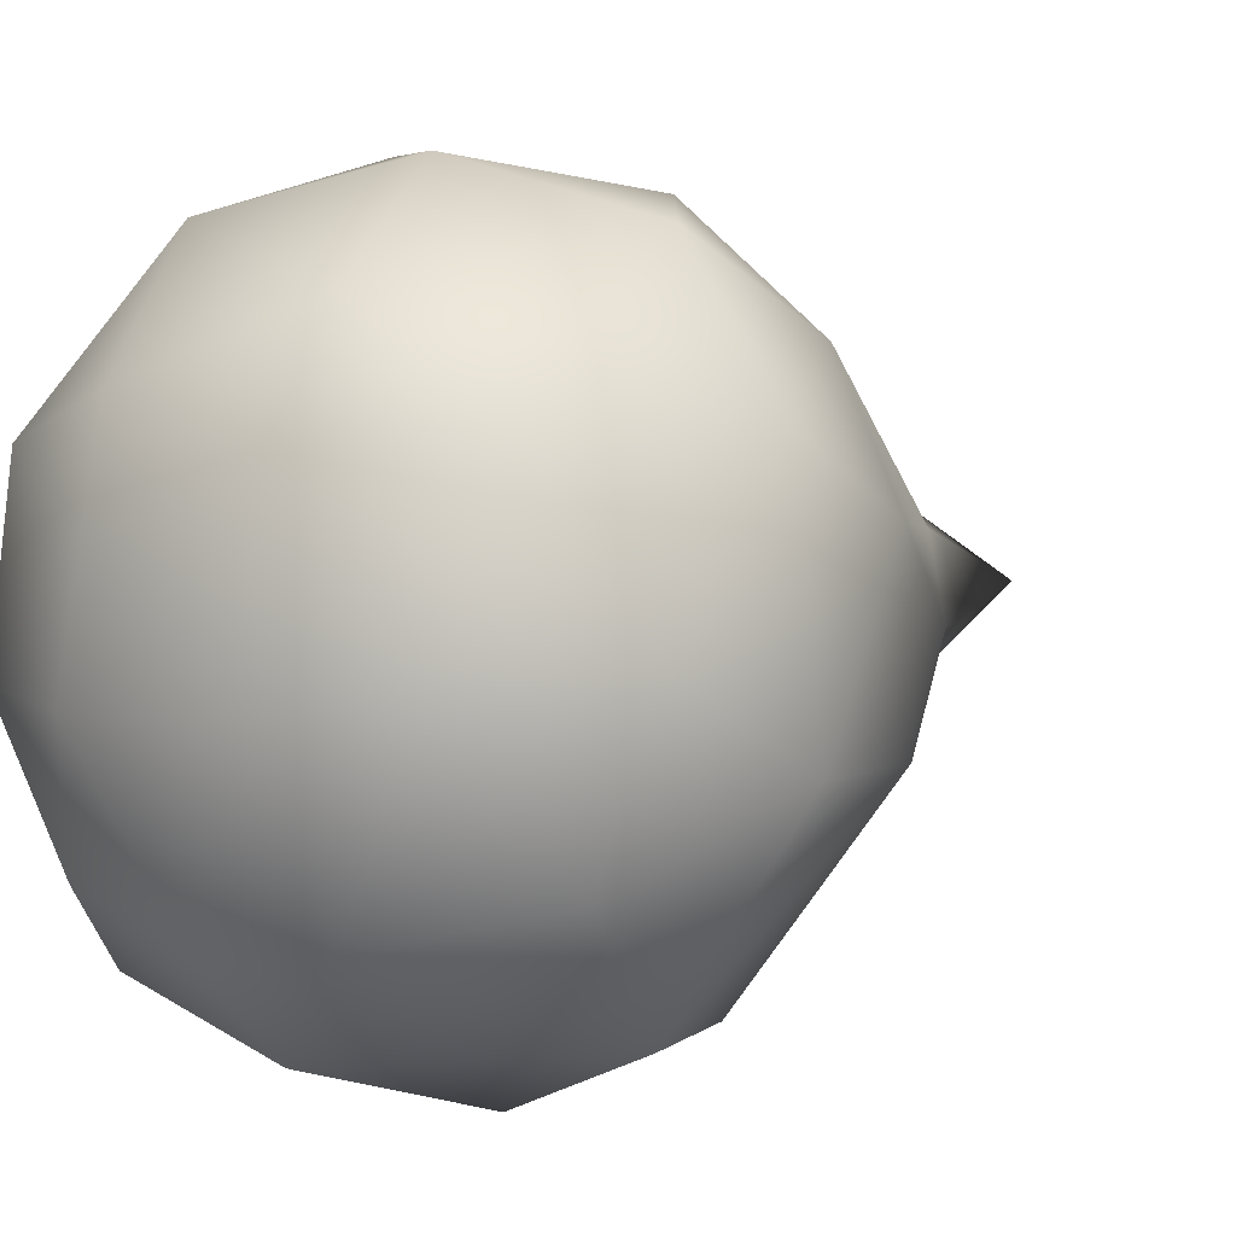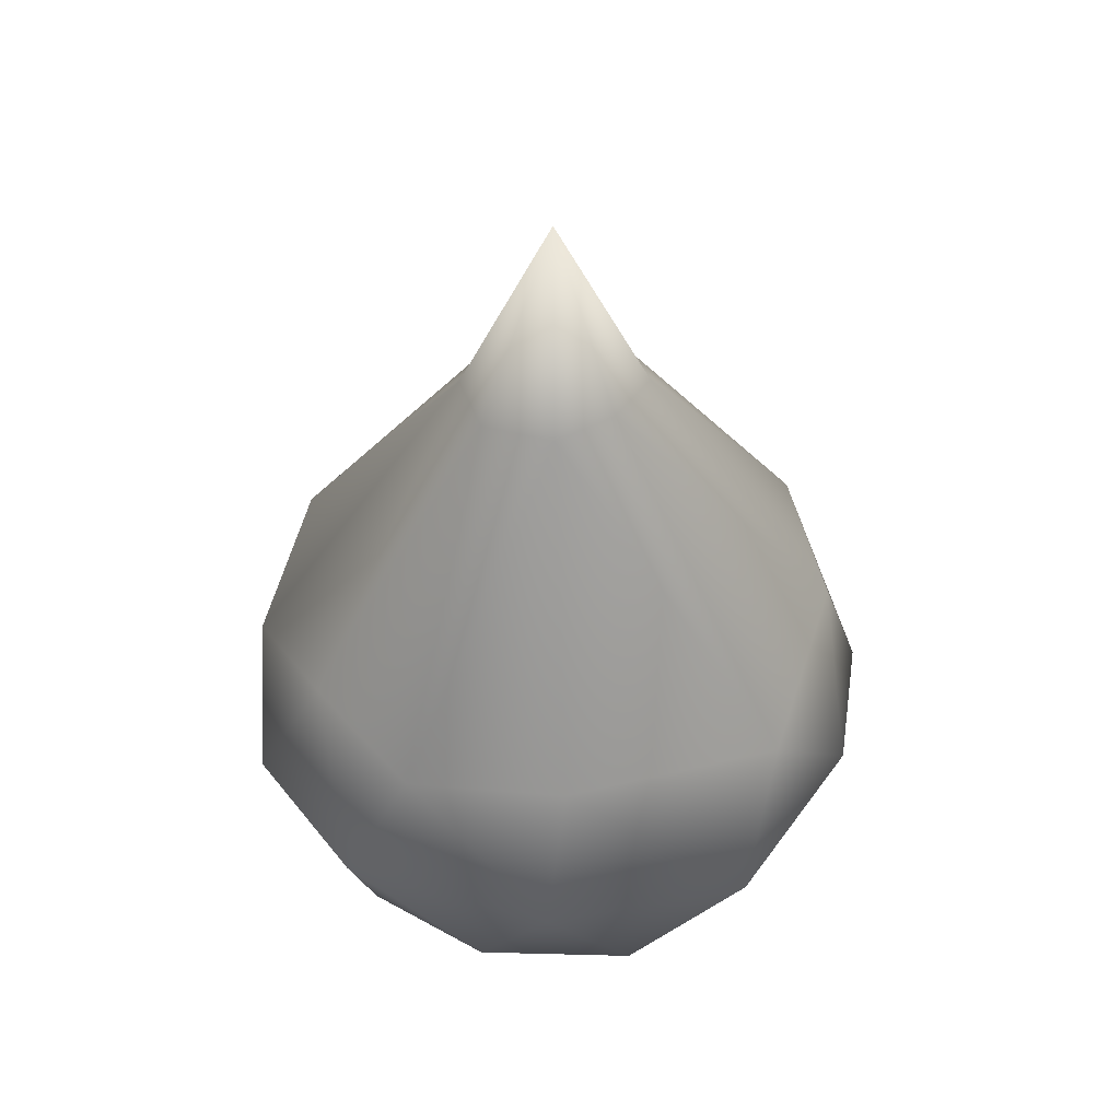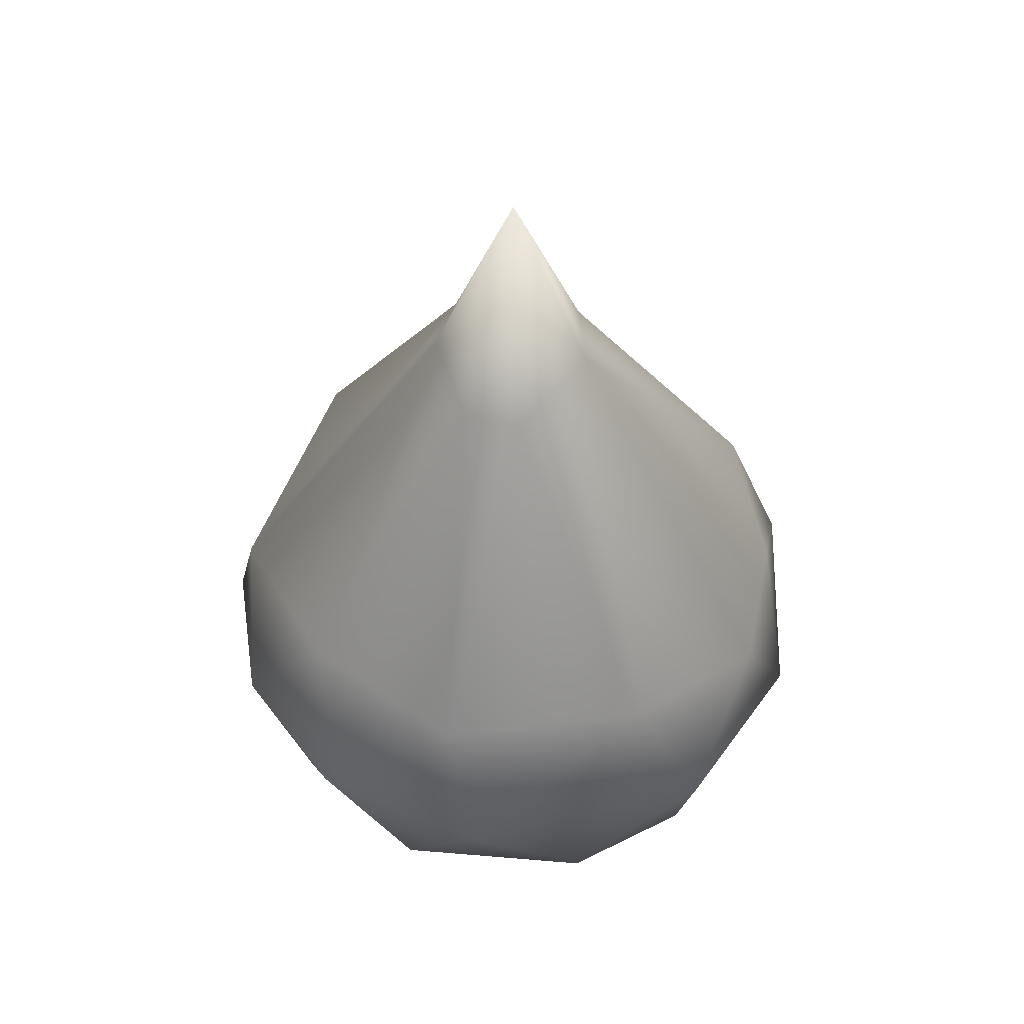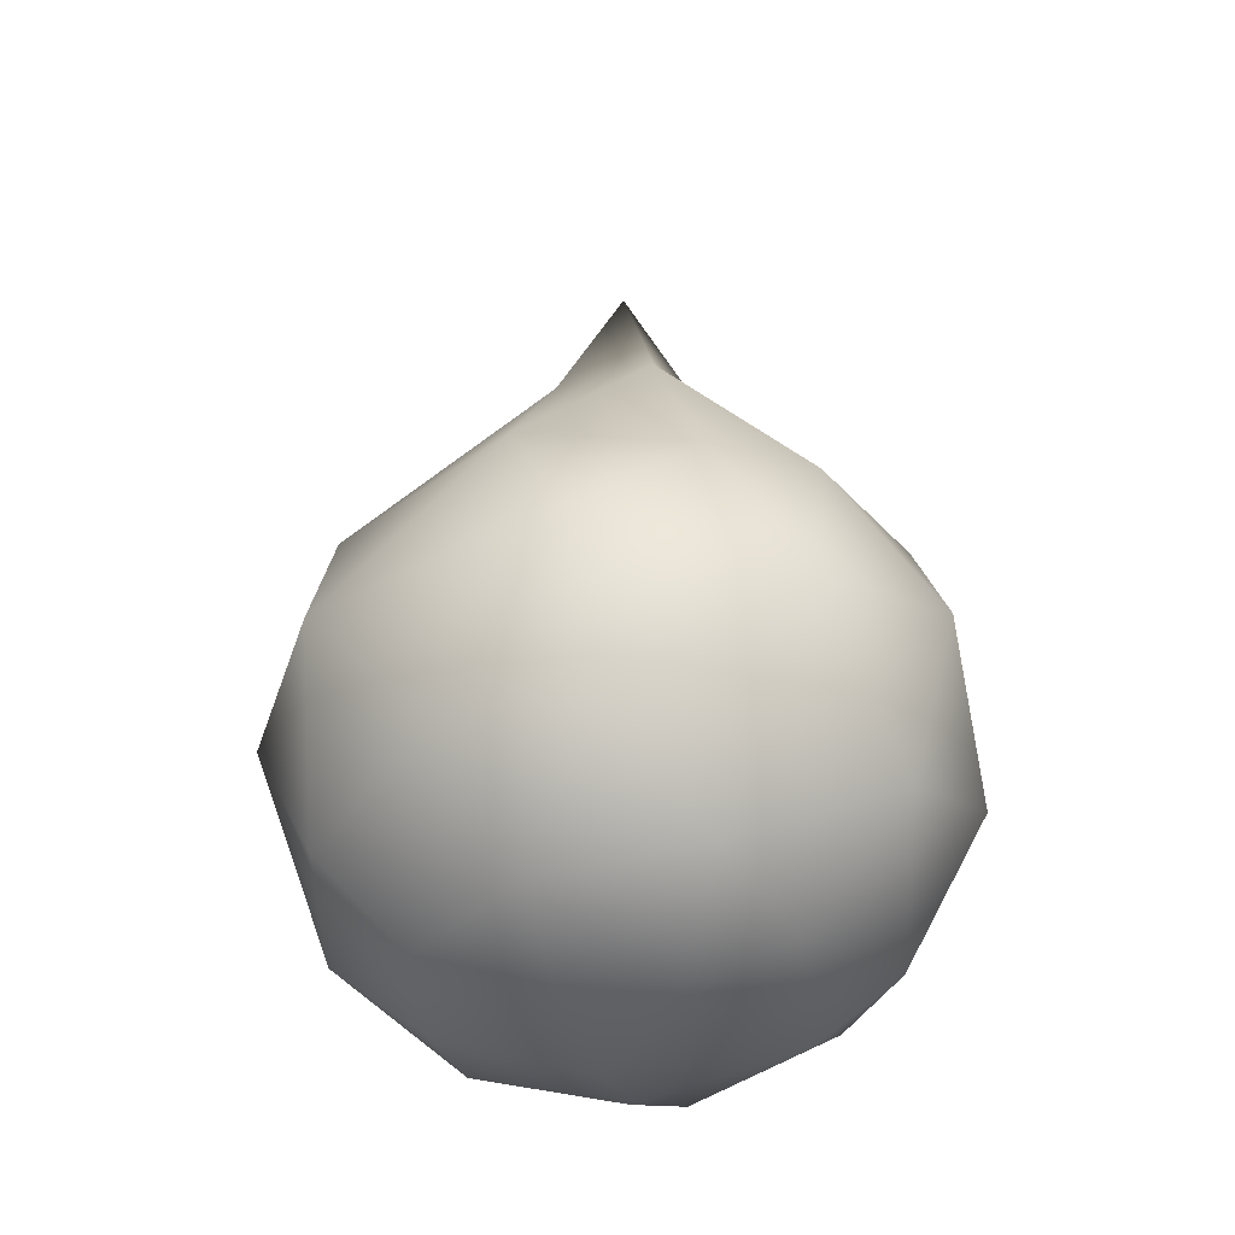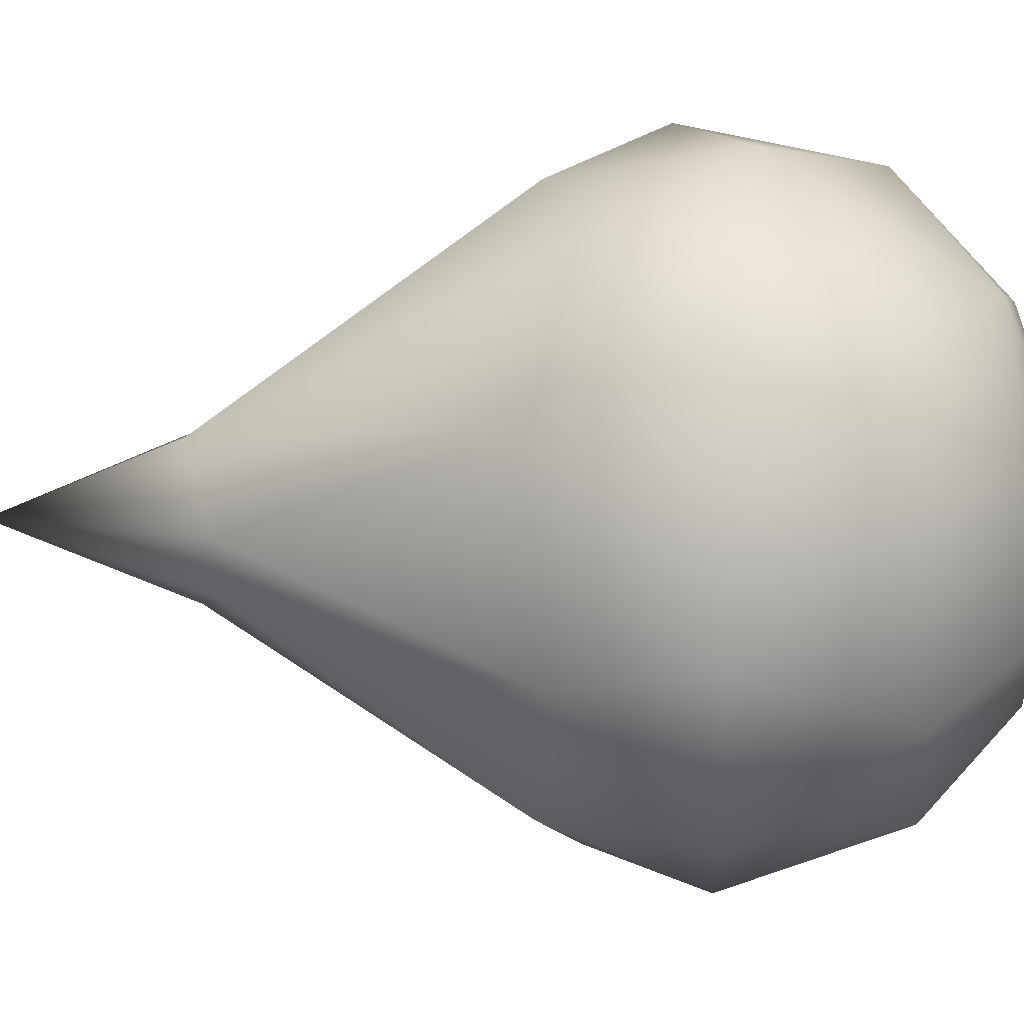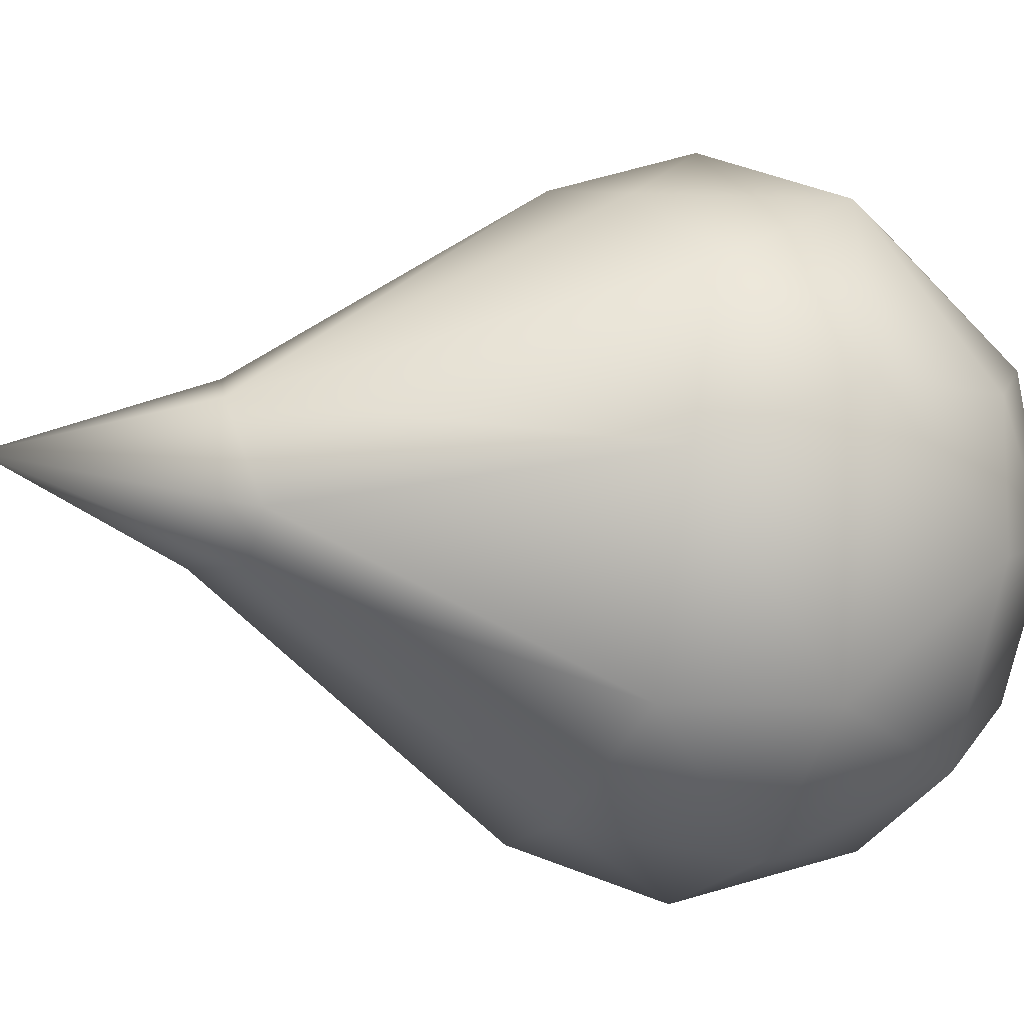
<metadata>
{"format":"obj","ext":"obj","renderer":"f3d","projection":"perspective","resolution":1024,"background":"white","views":[{"elev":4.3,"azim":42.8,"up":"+Z"},{"elev":48.9,"azim":105.0,"up":"+Y"},{"elev":50.4,"azim":-120.9,"up":"+Y"},{"elev":-42.5,"azim":-74.2,"up":"+Y"},{"elev":-15.6,"azim":-85.9,"up":"+Z"},{"elev":-15.0,"azim":-112.0,"up":"+Z"}]}
</metadata>
<code>
o Standard_Drop
v -6.389 99.15 -196.6
v 23.95 139.4 -200.6
v -5.736 138.9 -218.3
v 2.703 165.8 -199.2
v -19.73 137.3 -211.6
v -27.48 137.8 -194.5
v -8.596 163.4 -196.9
v -6.66 166 -188.4
v -17.27 137.5 -172
v -4.181 139 -167.3
v 0.5464 164.2 -184.6
v 9.011 134.8 -166.5
v 18.07 138.9 -175.5
v 25 137.5 -186.1
v 5.651 164.6 -188.1
v 6.556 165.4 -194.9
v -4.801 163.4 -200.6
v -0.7612 182.8 -192.8
v 28.53 125.7 -200.1
v 18.29 122.9 -216.5
v 3.084 125.8 -222.6
v 11.8 136.2 -217.3
v -10.58 124.8 -221.2
v -24.63 124.8 -211.7
v -31.11 124.7 -189
v -25.46 134.5 -179.6
v -8.303 127.8 -163.9
v 27.02 124.7 -180.3
v 18 125.2 -168.8
v 26.19 114 -192.8
v 22.5 113.3 -206.5
v 0.5134 110.3 -217.9
v -14.48 110.2 -213.9
v -26.14 111.4 -187.5
v -22.1 121.4 -171.8
v 4.974 118.2 -164.4
v 19.34 104.5 -193.1
v -25.63 111.2 -199.8
v -8.569 111.2 -168.1
v 20.07 109.6 -180.1
v 10.88 104.9 -209.3
v 0.4624 102 -208.9
v -9.654 102.6 -207.3
v -15.78 103.5 -181.6
v 8.876 106.8 -172.7
v 9.419 101.8 -180.4
v 11.34 100.3 -195.7
v -16.76 102.2 -196
v -4.777 101.6 -178.2
v 4.946 99.12 -196.3
v -3.944 99.01 -187.3
f 22 4 16
f 3 4 22
f 6 7 5
f 6 8 7
f 26 8 6
f 9 8 26
f 10 8 9
f 13 15 11
f 13 11 12
f 14 16 15
f 2 16 14
f 51 1 50
f 20 2 19
f 21 3 22
f 23 5 3
f 24 5 23
f 17 3 5 7
f 26 6 25
f 12 10 27
f 27 36 12
f 12 36 29
f 13 28 14
f 19 30 31
f 20 32 21
f 34 25 38
f 27 35 39
f 36 27 39
f 28 30 19
f 20 31 41
f 38 24 33
f 35 34 44
f 29 36 45
f 40 29 45
f 30 28 40
f 30 40 37
f 32 42 43
f 39 44 49
f 36 39 45
f 46 37 40
f 43 1 48
f 45 49 46
f 47 37 46
f 42 50 1
f 49 51 46
f 47 46 50
f 46 51 50
f 2 22 16
f 3 17 4
f 48 38 33 43
f 10 11 8
f 10 12 11
f 13 14 15
f 16 4 18
f 4 17 18
f 18 17 7
f 18 7 8
f 18 8 11
f 11 15 18
f 15 16 18
f 19 2 14
f 22 20 21
f 21 23 3
f 24 25 6
f 26 35 9
f 26 25 35
f 35 27 9
f 28 19 14
f 2 20 22
f 5 24 6
f 9 27 10
f 12 29 13
f 29 28 13
f 20 19 31
f 23 32 33
f 23 21 32
f 24 23 33
f 38 25 24
f 25 34 35
f 31 30 37
f 32 20 41
f 39 35 44
f 28 29 40
f 41 31 37
f 42 32 41
f 33 32 43
f 34 48 44
f 34 38 48
f 45 39 49
f 46 40 45
f 41 37 47
f 42 41 47
f 42 47 50
f 1 43 42
f 48 1 51
f 51 44 48
f 51 49 44

</code>
